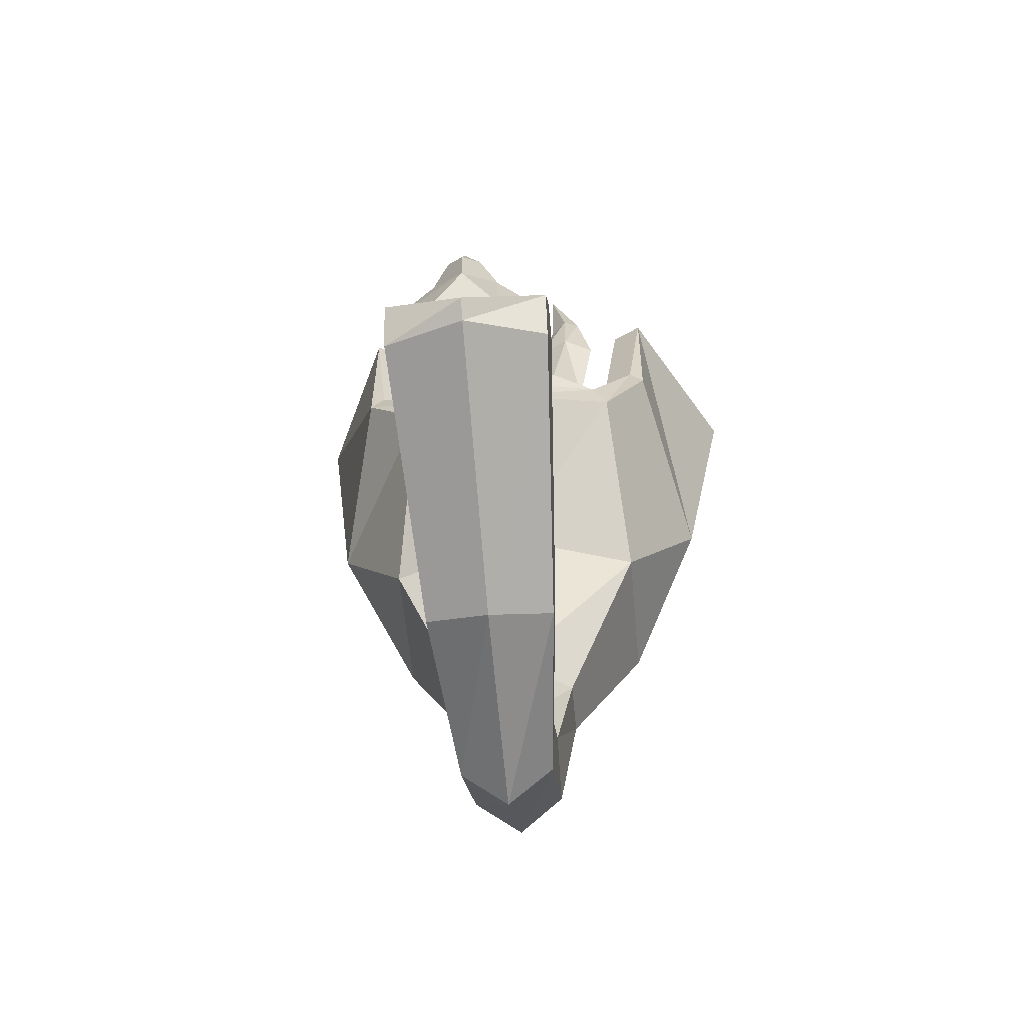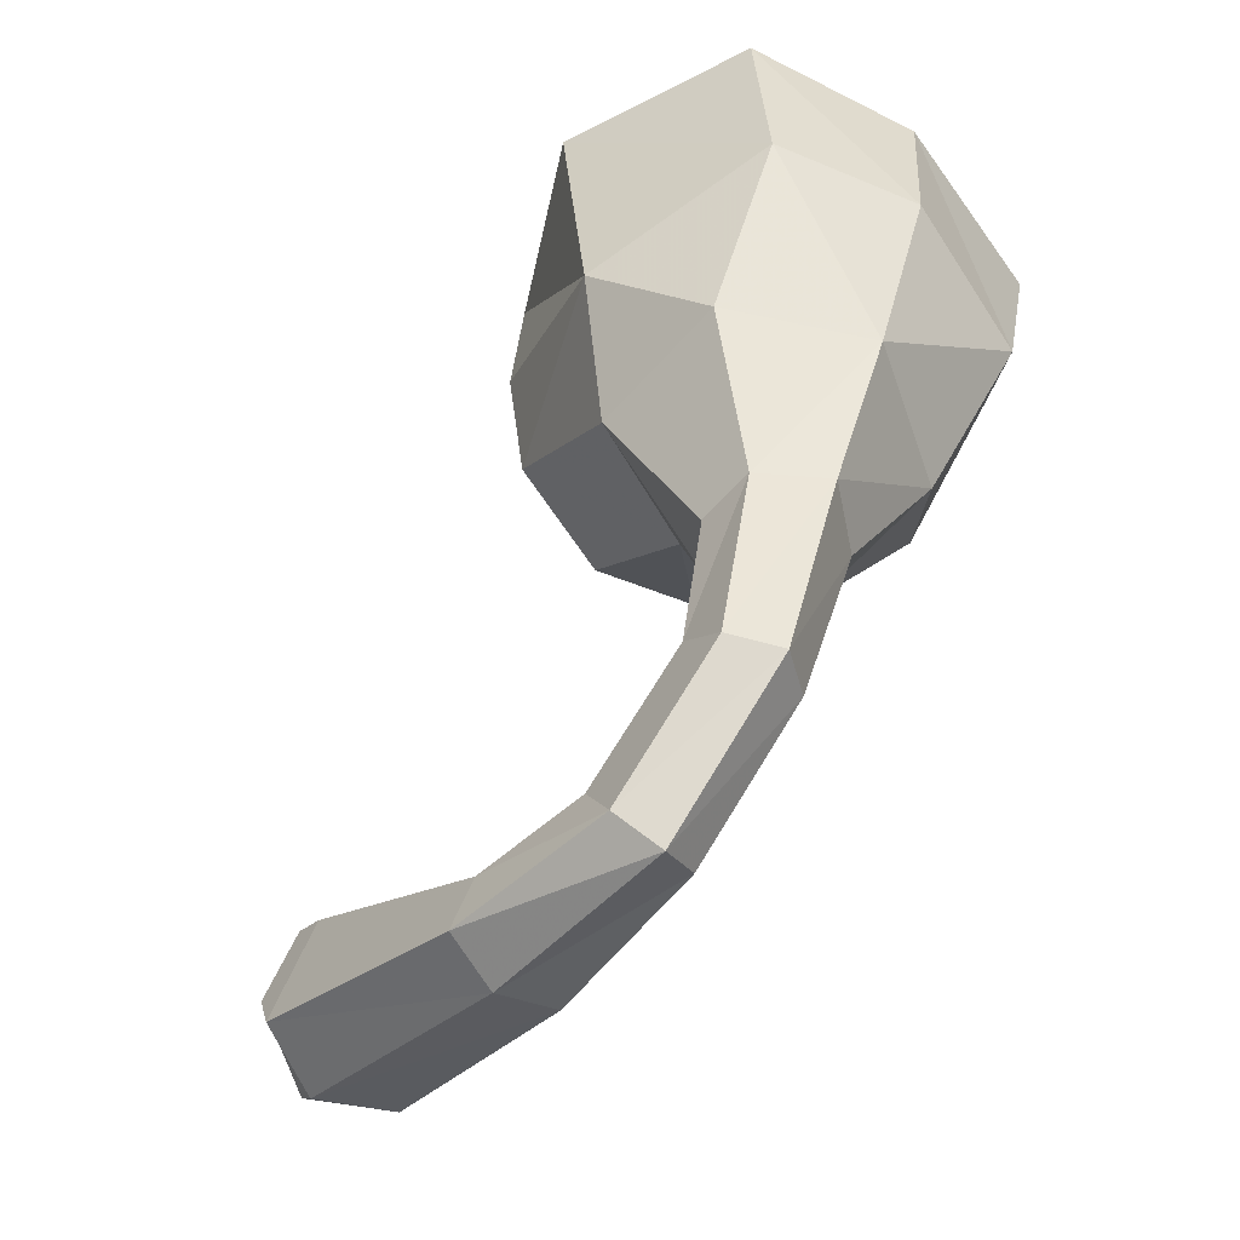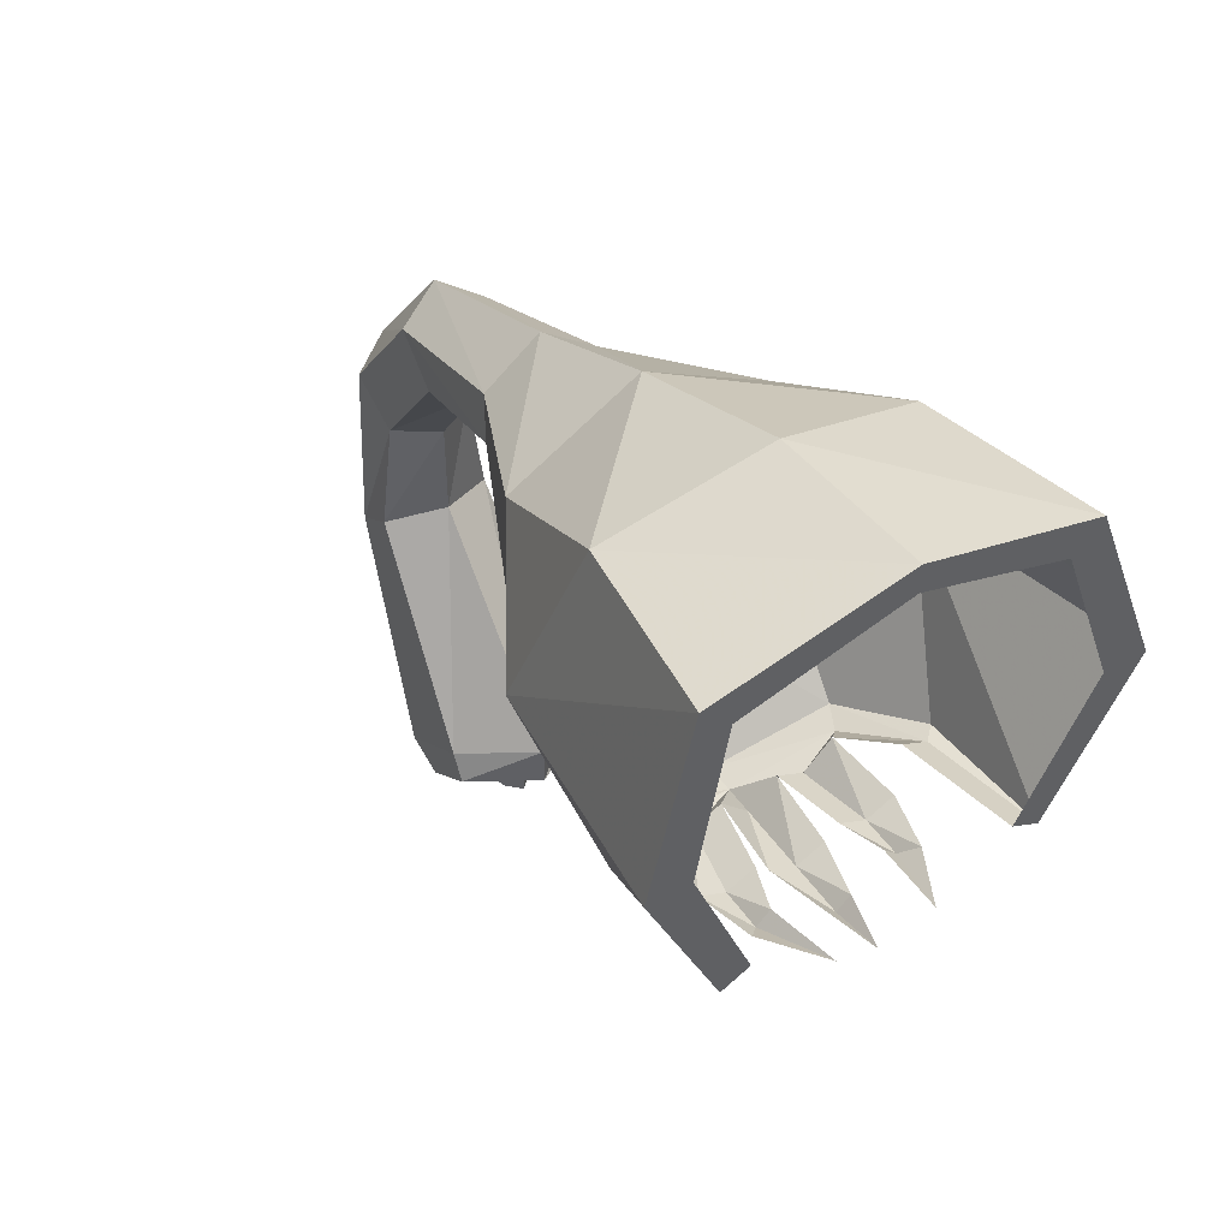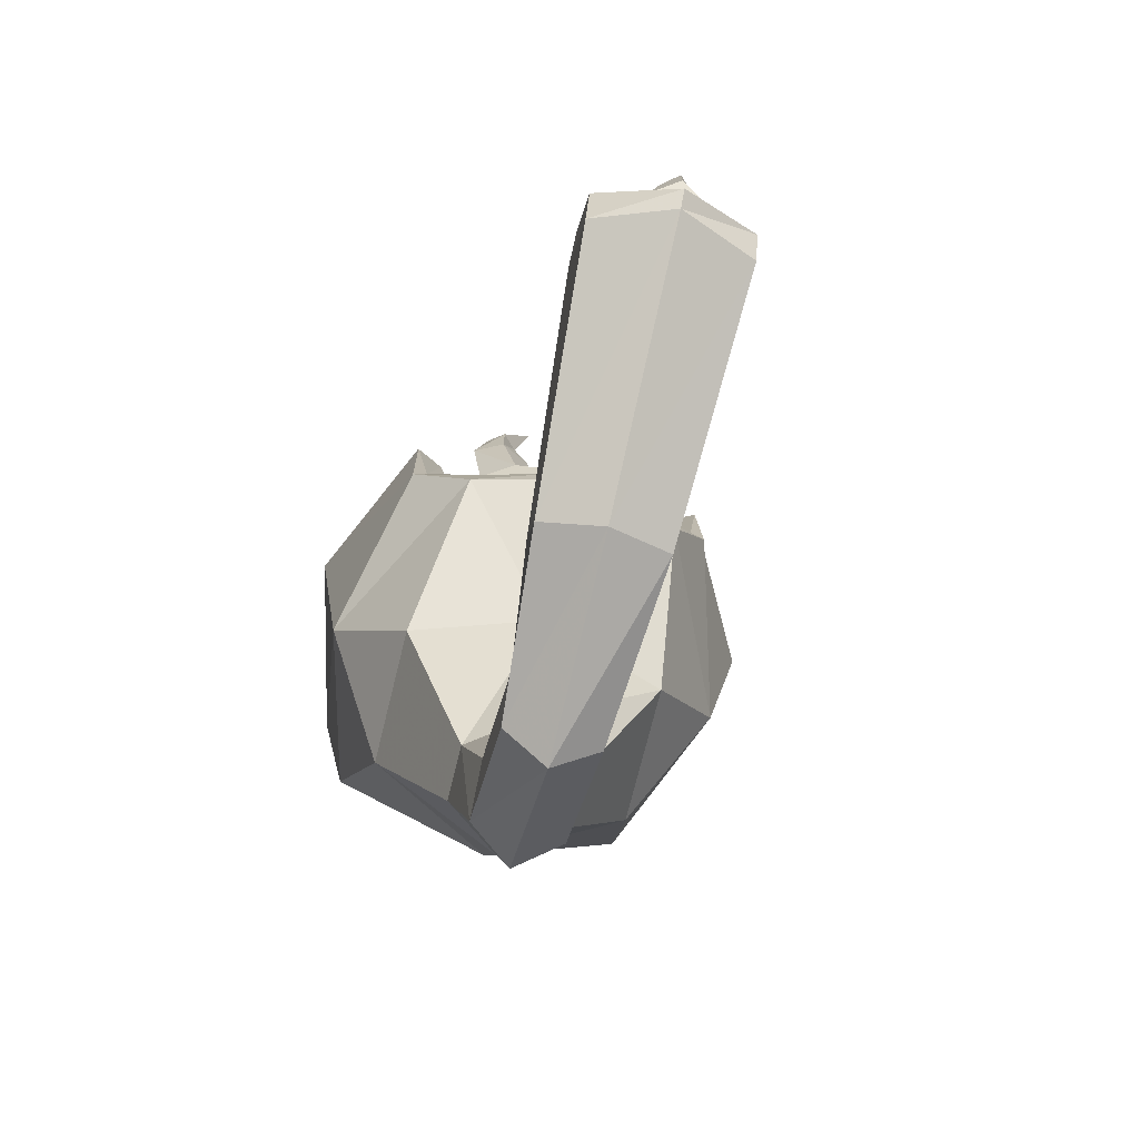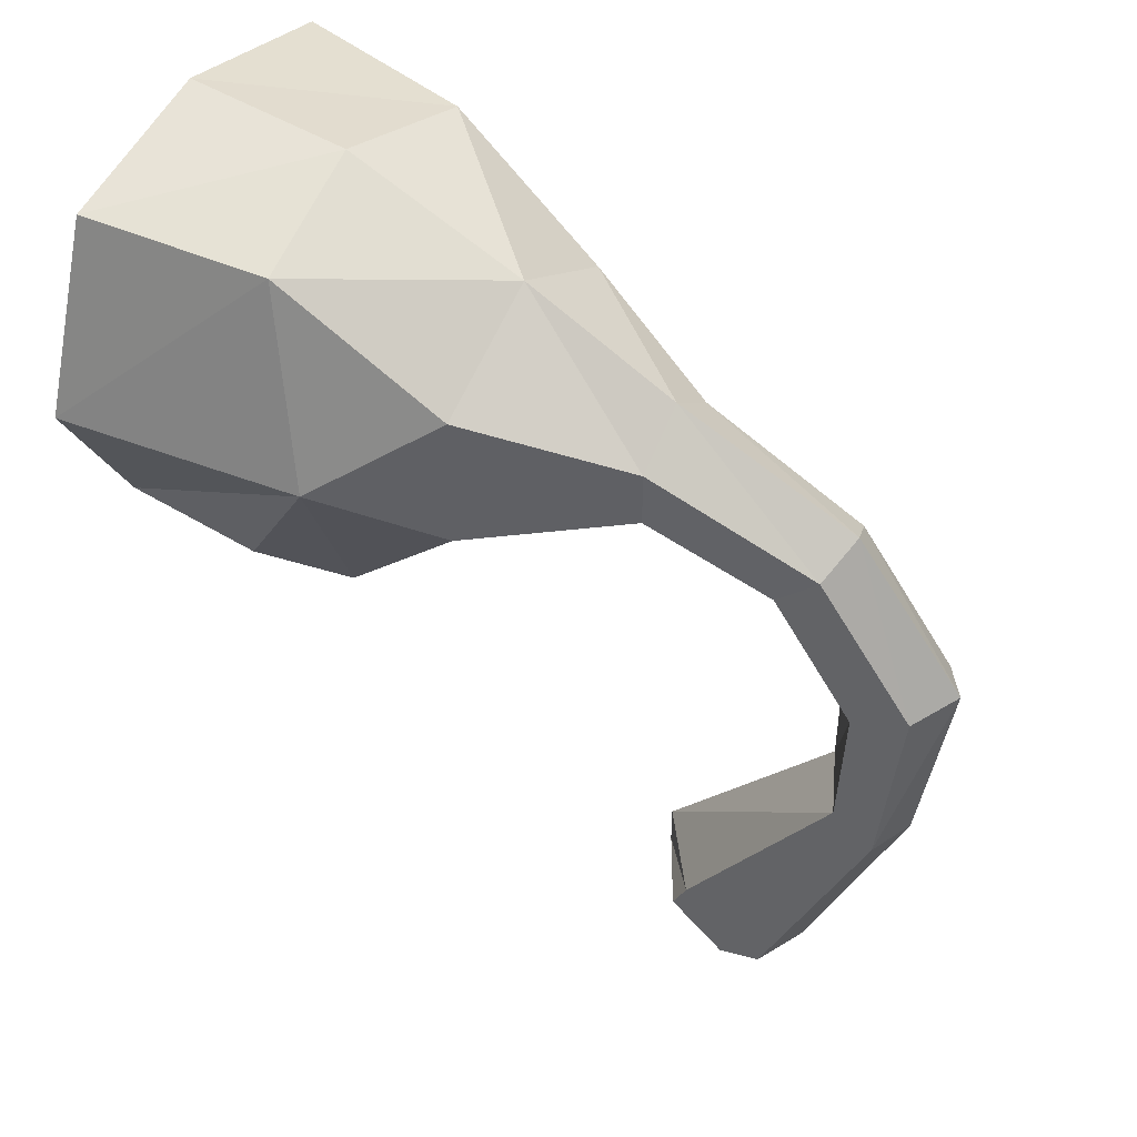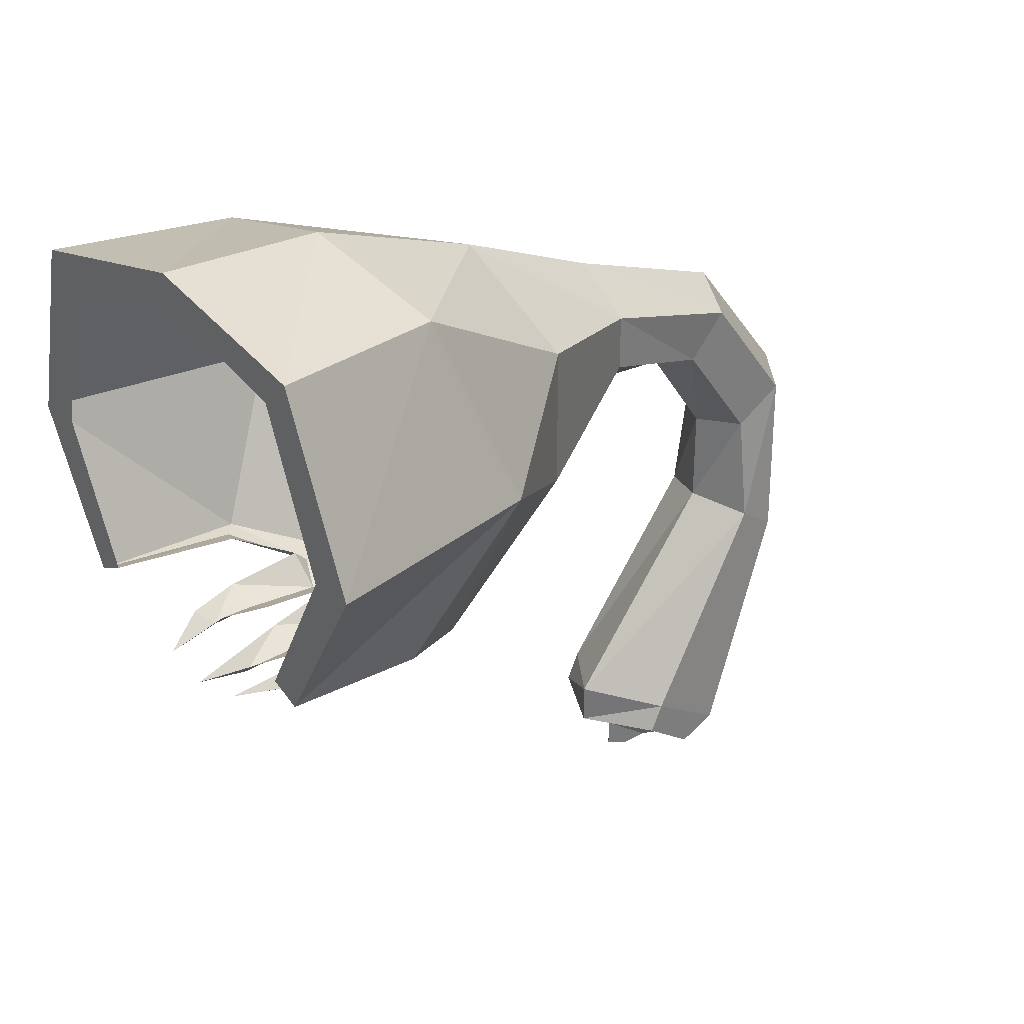
<metadata>
{"format":"obj","ext":"obj","renderer":"f3d","projection":"perspective","resolution":1024,"background":"white","views":[{"elev":-54.8,"azim":-174.9,"up":"+Y"},{"elev":-61.4,"azim":-41.4,"up":"+Y"},{"elev":46.3,"azim":147.4,"up":"+Z"},{"elev":-72.6,"azim":166.1,"up":"+Y"},{"elev":45.3,"azim":-58.7,"up":"+Z"},{"elev":32.0,"azim":-132.3,"up":"+Z"}]}
</metadata>
<code>
v -0.08594 0 -0.09375
v -0.08594 -0.07812 -0.1016
v -0.1094 -0.1328 -0.01562
v -0.1328 0 -0.007812
v -0.07031 0 -0.08594
v -0.0625 -0.07031 -0.09375
v -0.07812 -0.07031 -0.1016
v -0.0625 -0.125 -0.1172
v -0.07031 -0.1953 -0.04688
v -0.07031 -0.1953 0.03125
v -0.07812 -0.1016 0.08594
v -0.09375 0 0.09375
v -0.1094 0 -0.007812
v 0 -0.09375 0.1094
v 0 0 0.1172
v -0.07812 0 0.07812
v 0.125 0 -0.007812
v 0.1094 -0.1328 -0.01562
v 0.08594 -0.08594 -0.1016
v 0.08594 0 -0.09375
v 0.1016 0 -0.007812
v 0.08594 0 0.07812
v 0.1016 0 0.09375
v 0.08594 -0.1016 0.08594
v 0.07031 -0.1953 0.03125
v 0.07031 -0.1953 -0.04688
v 0.05469 -0.125 -0.1172
v 0.04688 -0.1094 -0.1172
v 0.07812 -0.07812 -0.1016
v 0.07031 0 -0.08594
v 0 0 0.1016
v 0 -0.1953 -0.07031
v 0 -0.2812 -0.04688
v -0.03125 -0.2812 -0.02344
v -0.03125 -0.2812 0.007812
v 0 -0.1953 0.07031
v 0 -0.2812 0.03125
v 0.03125 -0.2812 0.007812
v 0.03125 -0.2812 -0.02344
v 0 -0.1328 -0.1328
v 0 -0.1172 -0.1328
v 0.03125 -0.1016 -0.125
v 0.04688 -0.1016 -0.1094
v 0.0625 -0.07031 -0.09375
v -0.05469 -0.1094 -0.1172
v -0.03125 -0.1016 -0.125
v -0.01562 -0.1016 -0.1172
v 0 -0.1016 -0.1328
v 0.01562 -0.1016 -0.1172
v 0.03906 -0.0625 -0.125
v 0.05469 -0.0625 -0.1172
v 0.02344 -0.0625 -0.1172
v 0.03125 -0.03906 -0.1172
v 0.03906 -0.03906 -0.125
v 0.04688 -0.03125 -0.1172
v 0.02344 0 -0.1172
v -0.03906 -0.0625 -0.125
v -0.04688 -0.1016 -0.1094
v -0.05469 -0.0625 -0.1172
v -0.04688 -0.03125 -0.1172
v -0.03906 -0.03906 -0.125
v -0.02344 -0.0625 -0.1172
v -0.03125 -0.03906 -0.1172
v -0.03125 0 -0.1172
v 0 -0.0625 -0.1328
v -0.01562 -0.0625 -0.125
v -0.007812 -0.03125 -0.125
v 0 -0.03125 -0.1328
v 0.01562 -0.0625 -0.125
v 0.007812 -0.03125 -0.125
v 0 0 -0.125
v -0.02344 -0.375 -0.02344
v 0 -0.3828 -0.007812
v 0.02344 -0.375 -0.02344
v 0.02344 -0.3516 -0.04688
v 0 -0.3438 -0.05469
v -0.02344 -0.3516 -0.04688
v -0.02344 -0.3984 -0.1094
v -0.02344 -0.4297 -0.09375
v 0 -0.4453 -0.08594
v 0.02344 -0.4297 -0.09375
v 0.02344 -0.3984 -0.1094
v 0 -0.3828 -0.1094
v 0 -0.3828 -0.1641
v -0.03125 -0.3984 -0.1719
v -0.03125 -0.4219 -0.1875
v 0 -0.4297 -0.1953
v 0.03125 -0.4219 -0.1875
v 0.03125 -0.3984 -0.1719
v 0.03906 -0.3203 -0.2812
v 0 -0.2891 -0.2734
v -0.03906 -0.3203 -0.2812
v -0.03906 -0.3672 -0.3125
v 0 -0.375 -0.3281
v 0.03906 -0.3672 -0.3125
v 0.03906 -0.3438 -0.3203
v 0.03906 -0.3125 -0.2969
v 0 -0.2891 -0.2969
v -0.03906 -0.3125 -0.2969
v -0.03906 -0.3438 -0.3203
v 0 -0.3672 -0.3359
v 0.01562 -0.3594 -0.3281
v 0.03125 -0.3359 -0.3125
v 0.01562 -0.3125 -0.2969
v -0.01562 -0.3125 -0.2969
v -0.03125 -0.3359 -0.3125
v -0.01562 -0.3594 -0.3281
v 0 -0.3438 -0.3359
v 0.01562 -0.3281 -0.3203
v 0 -0.3125 -0.3125
v -0.01562 -0.3281 -0.3203
v -0.007812 -0.3203 -0.3281
v 0 -0.3281 -0.3359
v 0.007812 -0.3203 -0.3281
v 0 -0.3125 -0.3281
f 1 2 3
f 1 3 4
f 2 8 3
f 3 8 9
f 3 9 10
f 3 10 11
f 3 11 4
f 4 11 12
f 12 11 14
f 12 14 15
f 17 18 19
f 17 19 20
f 17 23 18
f 18 23 24
f 18 24 25
f 18 25 26
f 18 26 27
f 18 27 19
f 15 14 24
f 15 24 23
f 9 8 32
f 10 36 11
f 11 36 14
f 14 36 24
f 24 36 25
f 26 32 27
f 27 32 40
f 32 8 40
f 1 4 5
f 1 5 6
f 1 6 7
f 4 12 13
f 4 13 5
f 12 15 16
f 12 16 13
f 17 20 21
f 17 21 22
f 17 22 23
f 20 29 30
f 20 30 21
f 15 23 31
f 15 31 16
f 28 41 42
f 28 42 43
f 28 43 44
f 28 44 29
f 29 44 30
f 41 45 46
f 41 46 47
f 41 47 48
f 41 48 49
f 41 49 42
f 46 45 58
f 58 45 7
f 58 7 6
f 31 23 22
f 1 7 2
f 2 7 8
f 19 27 28
f 19 28 29
f 19 29 20
f 27 40 41
f 27 41 28
f 40 8 45
f 40 45 41
f 7 45 8
f 9 32 33
f 9 33 34
f 9 34 10
f 10 34 35
f 10 35 36
f 25 36 37
f 25 37 38
f 25 38 26
f 26 38 39
f 26 39 32
f 36 35 37
f 37 35 72
f 37 72 73
f 37 73 38
f 38 73 74
f 38 74 39
f 39 74 75
f 39 75 33
f 39 33 32
f 34 33 76
f 34 76 77
f 34 77 35
f 35 77 72
f 75 76 33
f 42 49 50
f 42 50 51
f 42 51 43
f 49 52 50
f 57 46 58
f 57 58 59
f 57 62 46
f 46 62 47
f 65 48 47
f 65 47 66
f 65 69 48
f 48 69 49
f 50 52 53
f 50 53 54
f 50 54 51
f 51 54 55
f 57 59 60
f 57 60 61
f 57 61 62
f 62 61 63
f 65 66 67
f 65 67 68
f 65 68 69
f 69 68 70
f 55 54 56
f 56 54 53
f 63 61 64
f 64 61 60
f 70 68 71
f 71 68 67
f 72 77 78
f 72 78 79
f 72 79 73
f 73 79 80
f 73 80 74
f 74 80 81
f 74 81 75
f 75 81 82
f 75 82 76
f 77 76 83
f 77 83 78
f 78 83 84
f 78 84 85
f 78 85 79
f 79 85 86
f 79 86 80
f 80 86 87
f 80 87 81
f 81 87 88
f 81 88 82
f 82 88 89
f 82 89 83
f 82 83 76
f 83 89 84
f 84 89 90
f 84 90 91
f 84 91 85
f 85 91 92
f 85 92 86
f 86 92 93
f 86 93 87
f 87 93 94
f 87 94 88
f 88 94 95
f 88 95 89
f 89 95 90
f 90 95 96
f 90 96 97
f 90 97 91
f 91 97 98
f 91 98 92
f 92 98 99
f 92 99 93
f 93 99 100
f 93 100 94
f 94 100 101
f 94 101 95
f 95 101 96
f 96 101 102
f 96 102 103
f 96 103 97
f 97 103 104
f 97 104 98
f 98 104 105
f 98 105 99
f 99 105 106
f 99 106 100
f 100 106 107
f 100 107 101
f 101 107 102
f 102 107 108
f 102 108 103
f 103 108 109
f 103 109 104
f 104 109 110
f 104 110 105
f 105 110 106
f 106 110 111
f 106 111 107
f 107 111 108
f 108 111 112
f 108 112 113
f 108 113 109
f 109 113 114
f 109 114 110
f 110 114 115
f 110 115 111
f 111 115 112
f 112 115 113
f 113 115 114

</code>
